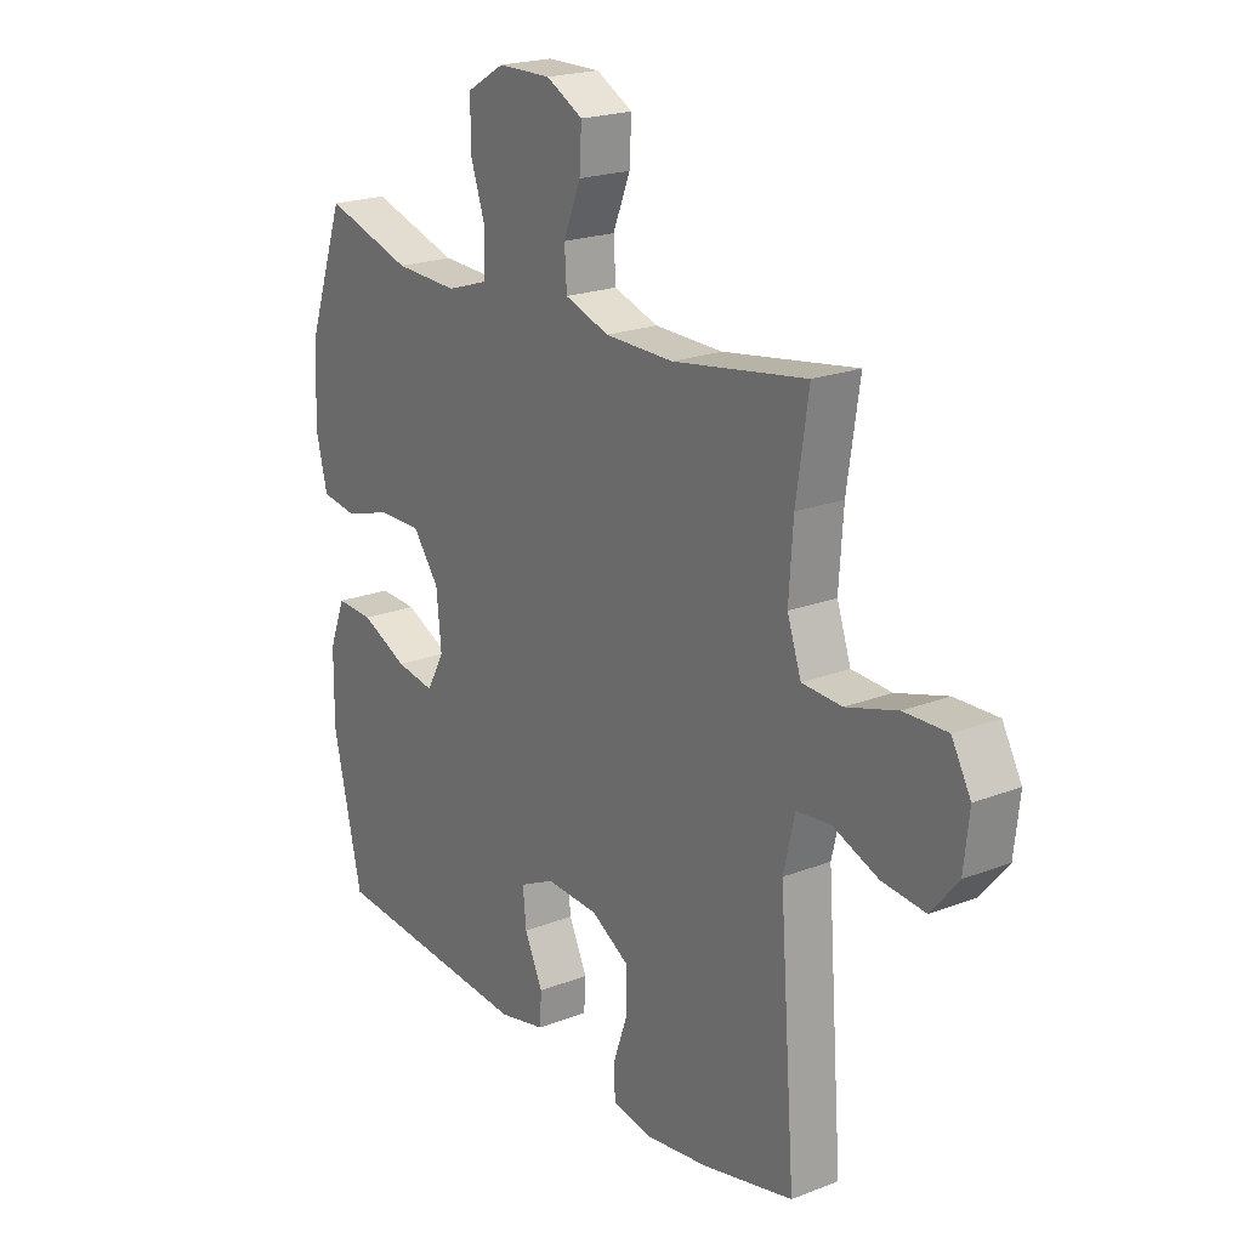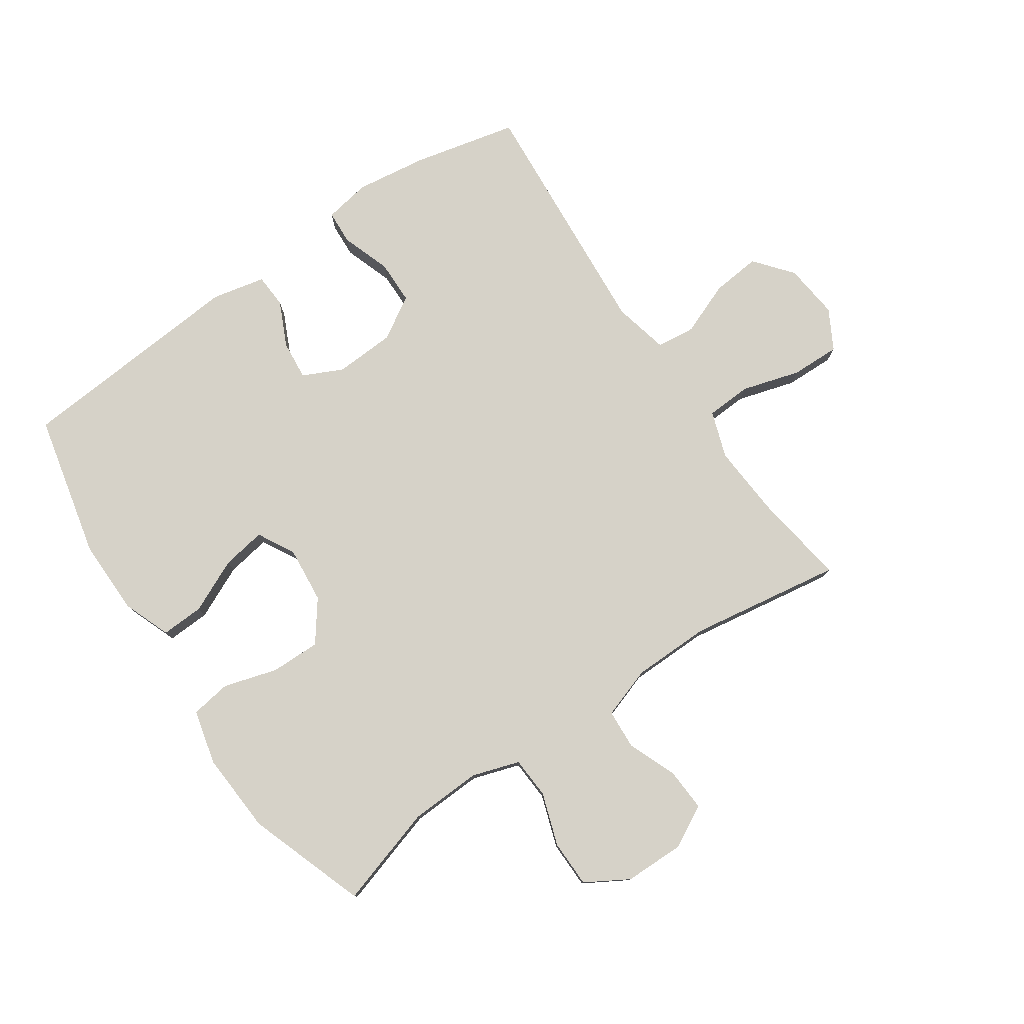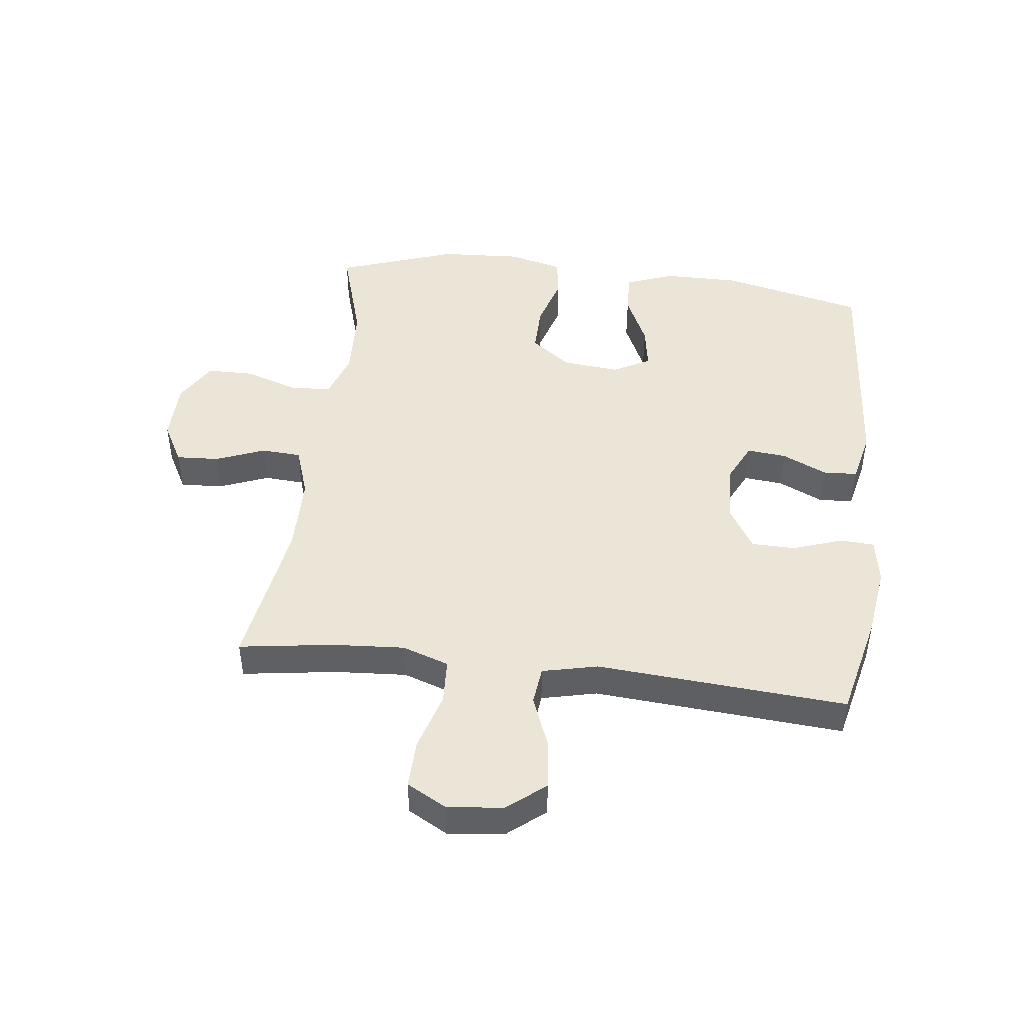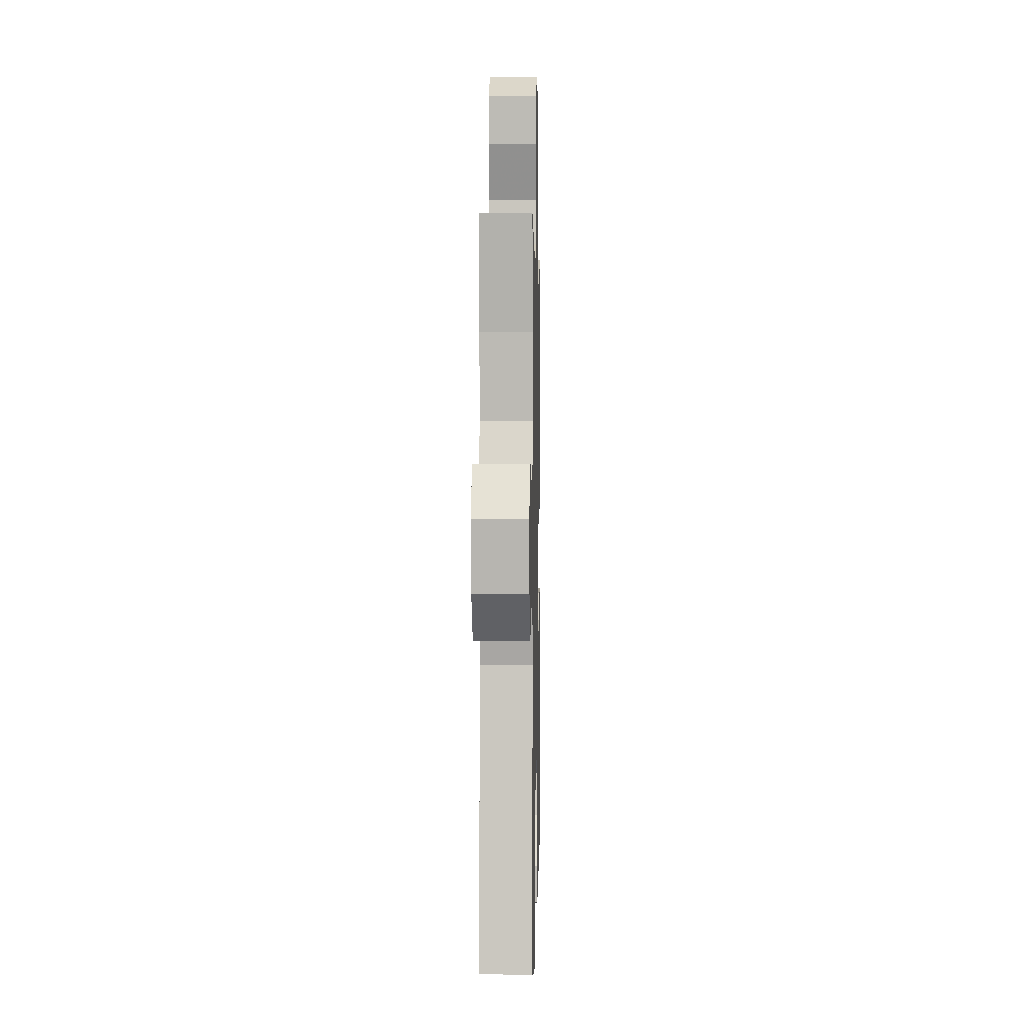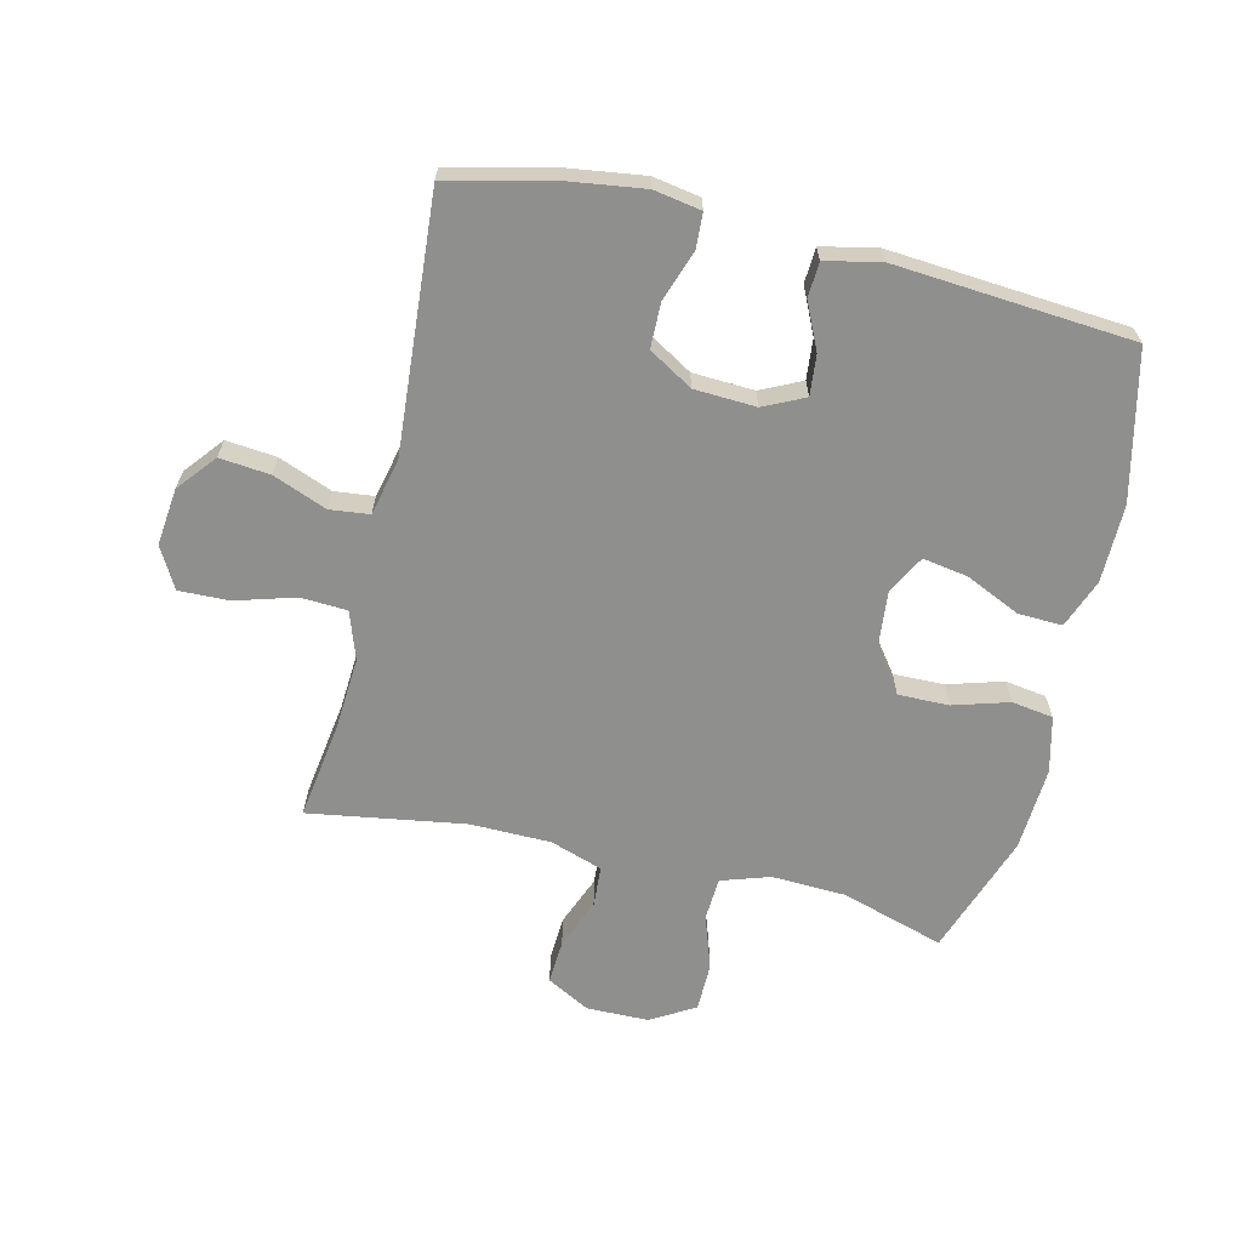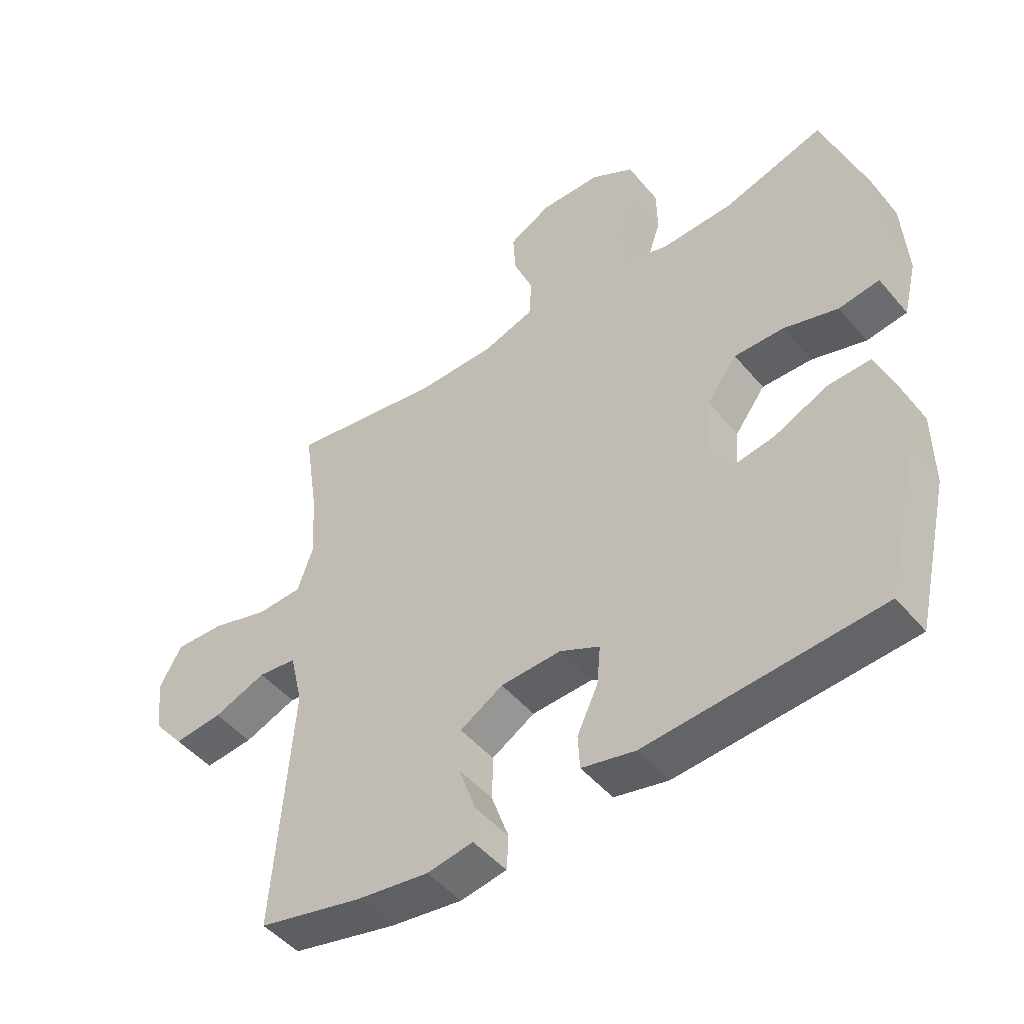
<metadata>
{"format":"obj","ext":"obj","renderer":"f3d","projection":"perspective","resolution":1024,"background":"white","views":[{"elev":20.9,"azim":55.0,"up":"+Z"},{"elev":78.4,"azim":-34.3,"up":"+Y"},{"elev":45.7,"azim":97.0,"up":"+Y"},{"elev":2.4,"azim":91.2,"up":"+Z"},{"elev":-65.2,"azim":166.7,"up":"+Y"},{"elev":-48.0,"azim":-142.1,"up":"+Z"}]}
</metadata>
<code>
v -0.5 0.07 -0.5
v -0.554 0.07 -0.265
v -0.553 0.07 -0.141
v -0.523 0.07 -0.063
v -0.453 0.07 -0.066
v -0.366 0.07 -0.106
v -0.294 0.07 -0.118
v -0.261 0.07 -0.058
v -0.27 0.07 0.035
v -0.319 0.07 0.101
v -0.4 0.07 0.1
v -0.488 0.07 0.074
v -0.554 0.07 0.084
v -0.576 0.07 0.173
v -0.568 0.07 0.306
v -0.5 0.07 0.5
v -0.336 0.07 0.45
v -0.218 0.07 0.445
v -0.141 0.07 0.47
v -0.137 0.07 0.538
v -0.166 0.07 0.624
v -0.165 0.07 0.701
v -0.095 0.07 0.742
v 0.004 0.07 0.743
v 0.072 0.07 0.706
v 0.068 0.07 0.636
v 0.036 0.07 0.556
v 0.04 0.07 0.491
v 0.123 0.07 0.463
v 0.251 0.07 0.461
v 0.5 0.07 0.5
v 0.477 0.07 0.346
v 0.469 0.07 0.229
v 0.495 0.07 0.153
v 0.569 0.07 0.149
v 0.664 0.07 0.177
v 0.744 0.07 0.179
v 0.78 0.07 0.114
v 0.77 0.07 0.023
v 0.72 0.07 -0.038
v 0.64 0.07 -0.03
v 0.554 0.07 0.004
v 0.491 0.07 -0.003
v 0.47 0.07 -0.093
v 0.5 0.07 -0.5
v 0.33 0.07 -0.539
v 0.213 0.07 -0.555
v 0.138 0.07 -0.542
v 0.135 0.07 -0.486
v 0.163 0.07 -0.406
v 0.162 0.07 -0.334
v 0.092 0.07 -0.292
v -0.006 0.07 -0.287
v -0.071 0.07 -0.318
v -0.065 0.07 -0.382
v -0.031 0.07 -0.455
v -0.034 0.07 -0.511
v -0.121 0.07 -0.53
v -0.5 0 -0.5
v -0.554 0 -0.265
v -0.553 0 -0.141
v -0.523 0 -0.063
v -0.453 0 -0.066
v -0.366 0 -0.106
v -0.294 0 -0.118
v -0.261 0 -0.058
v -0.27 0 0.035
v -0.319 0 0.101
v -0.4 0 0.1
v -0.488 0 0.074
v -0.554 0 0.084
v -0.576 0 0.173
v -0.568 0 0.306
v -0.5 0 0.5
v -0.336 0 0.45
v -0.218 0 0.445
v -0.141 0 0.47
v -0.137 0 0.538
v -0.166 0 0.624
v -0.165 0 0.701
v -0.095 0 0.742
v 0.004 0 0.743
v 0.072 0 0.706
v 0.068 0 0.636
v 0.036 0 0.556
v 0.04 0 0.491
v 0.123 0 0.463
v 0.251 0 0.461
v 0.5 0 0.5
v 0.477 0 0.346
v 0.469 0 0.229
v 0.495 0 0.153
v 0.569 0 0.149
v 0.664 0 0.177
v 0.744 0 0.179
v 0.78 0 0.114
v 0.77 0 0.023
v 0.72 0 -0.038
v 0.64 0 -0.03
v 0.554 0 0.004
v 0.491 0 -0.003
v 0.47 0 -0.093
v 0.5 0 -0.5
v 0.33 0 -0.539
v 0.213 0 -0.555
v 0.138 0 -0.542
v 0.135 0 -0.486
v 0.163 0 -0.406
v 0.162 0 -0.334
v 0.092 0 -0.292
v -0.006 0 -0.287
v -0.071 0 -0.318
v -0.065 0 -0.382
v -0.031 0 -0.455
v -0.034 0 -0.511
v -0.121 0 -0.53
f 55 56 57 58
f 54 55 58 1
f 53 54 1 2
f 47 48 49 50
f 47 50 51
f 44 45 46 47
f 43 44 47 51
f 39 40 41 42
f 37 38 39 42
f 35 36 37 42
f 34 35 42 43
f 33 34 43 51
f 30 31 32
f 29 30 32 33
f 28 29 33 51
f 24 25 26 27
f 24 27 28
f 23 24 28
f 20 21 22 23
f 19 20 23 28
f 18 19 28 51
f 14 15 16 17
f 11 12 13 14
f 10 11 14 17
f 9 10 17 18
f 3 4 5 6
f 53 2 3 6
f 52 53 6 7
f 8 9 18 51
f 8 51 52
f 7 8 52
f 116 115 114 113
f 59 116 113 112
f 60 59 112 111
f 108 107 106 105
f 109 108 105
f 105 104 103 102
f 109 105 102 101
f 100 99 98 97
f 100 97 96 95
f 100 95 94 93
f 101 100 93 92
f 109 101 92 91
f 90 89 88
f 91 90 88 87
f 109 91 87 86
f 85 84 83 82
f 86 85 82
f 86 82 81
f 81 80 79 78
f 86 81 78 77
f 109 86 77 76
f 75 74 73 72
f 72 71 70 69
f 75 72 69 68
f 76 75 68 67
f 64 63 62 61
f 64 61 60 111
f 65 64 111 110
f 109 76 67 66
f 110 109 66
f 110 66 65
f 1 59 60 2
f 2 60 61 3
f 3 61 62 4
f 4 62 63 5
f 5 63 64 6
f 6 64 65 7
f 7 65 66 8
f 8 66 67 9
f 9 67 68 10
f 10 68 69 11
f 11 69 70 12
f 12 70 71 13
f 13 71 72 14
f 14 72 73 15
f 15 73 74 16
f 16 74 75 17
f 17 75 76 18
f 18 76 77 19
f 19 77 78 20
f 20 78 79 21
f 21 79 80 22
f 22 80 81 23
f 23 81 82 24
f 24 82 83 25
f 25 83 84 26
f 26 84 85 27
f 27 85 86 28
f 28 86 87 29
f 29 87 88 30
f 30 88 89 31
f 31 89 90 32
f 32 90 91 33
f 33 91 92 34
f 34 92 93 35
f 35 93 94 36
f 36 94 95 37
f 37 95 96 38
f 38 96 97 39
f 39 97 98 40
f 40 98 99 41
f 41 99 100 42
f 42 100 101 43
f 43 101 102 44
f 44 102 103 45
f 45 103 104 46
f 46 104 105 47
f 47 105 106 48
f 48 106 107 49
f 49 107 108 50
f 50 108 109 51
f 51 109 110 52
f 52 110 111 53
f 53 111 112 54
f 54 112 113 55
f 55 113 114 56
f 56 114 115 57
f 57 115 116 58
f 58 116 59 1

</code>
